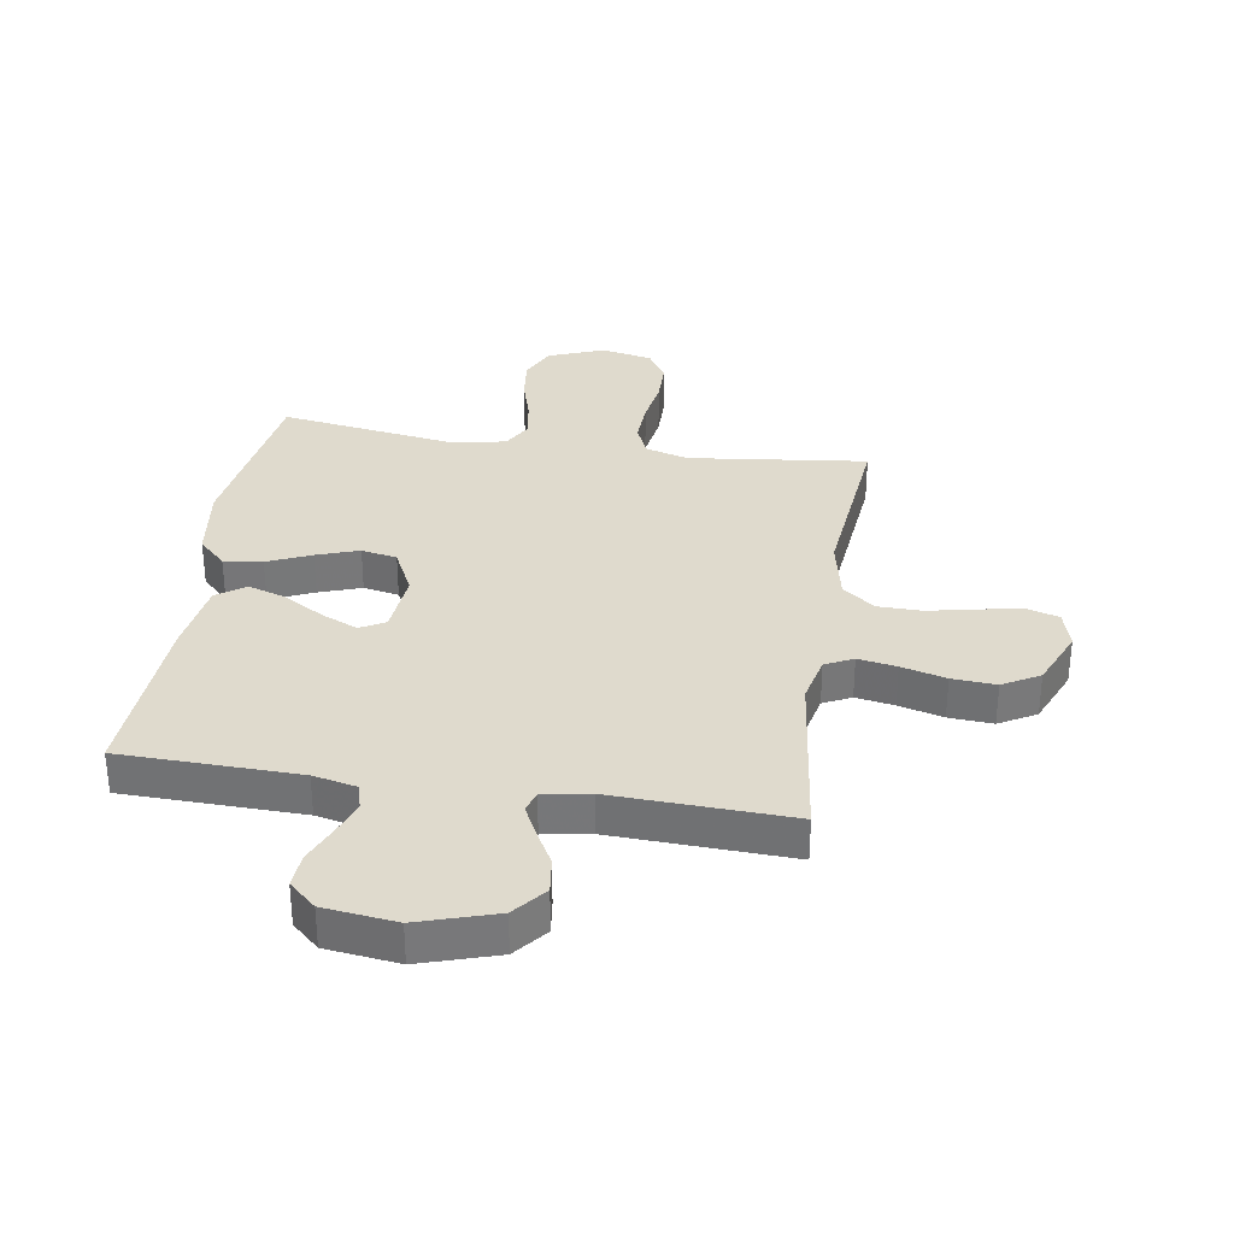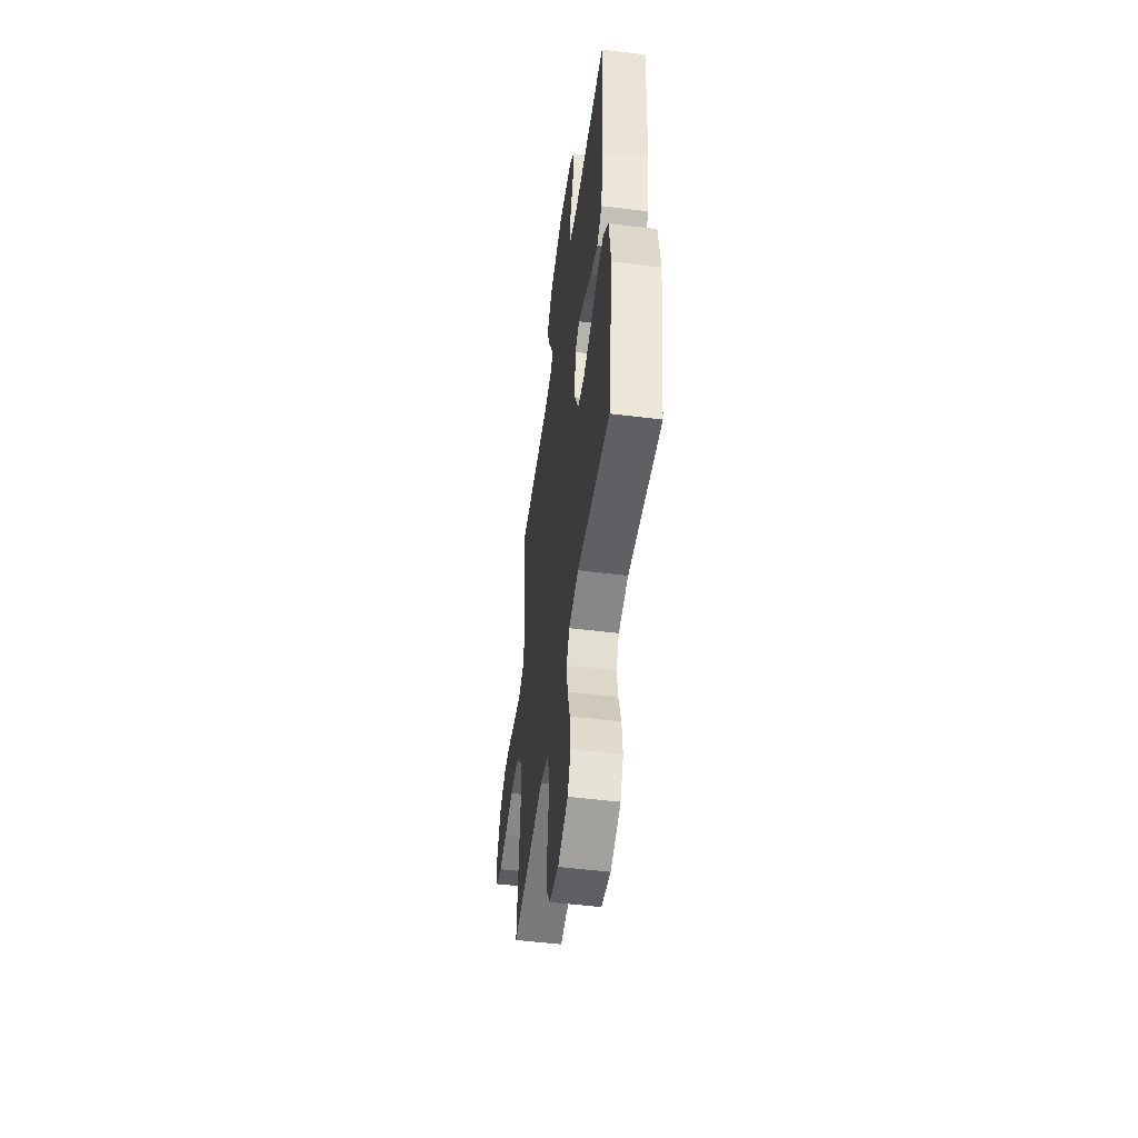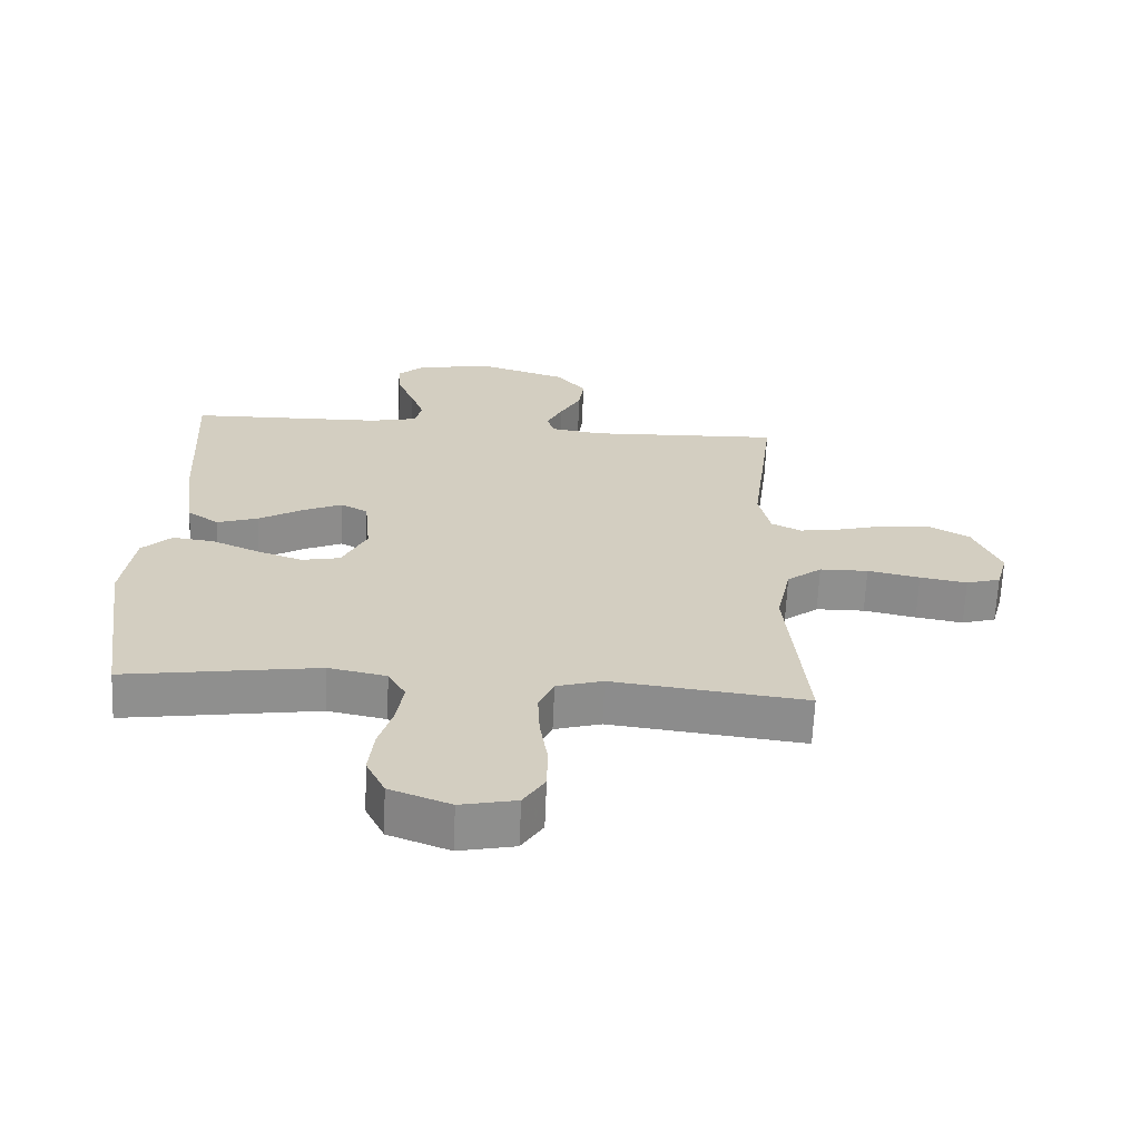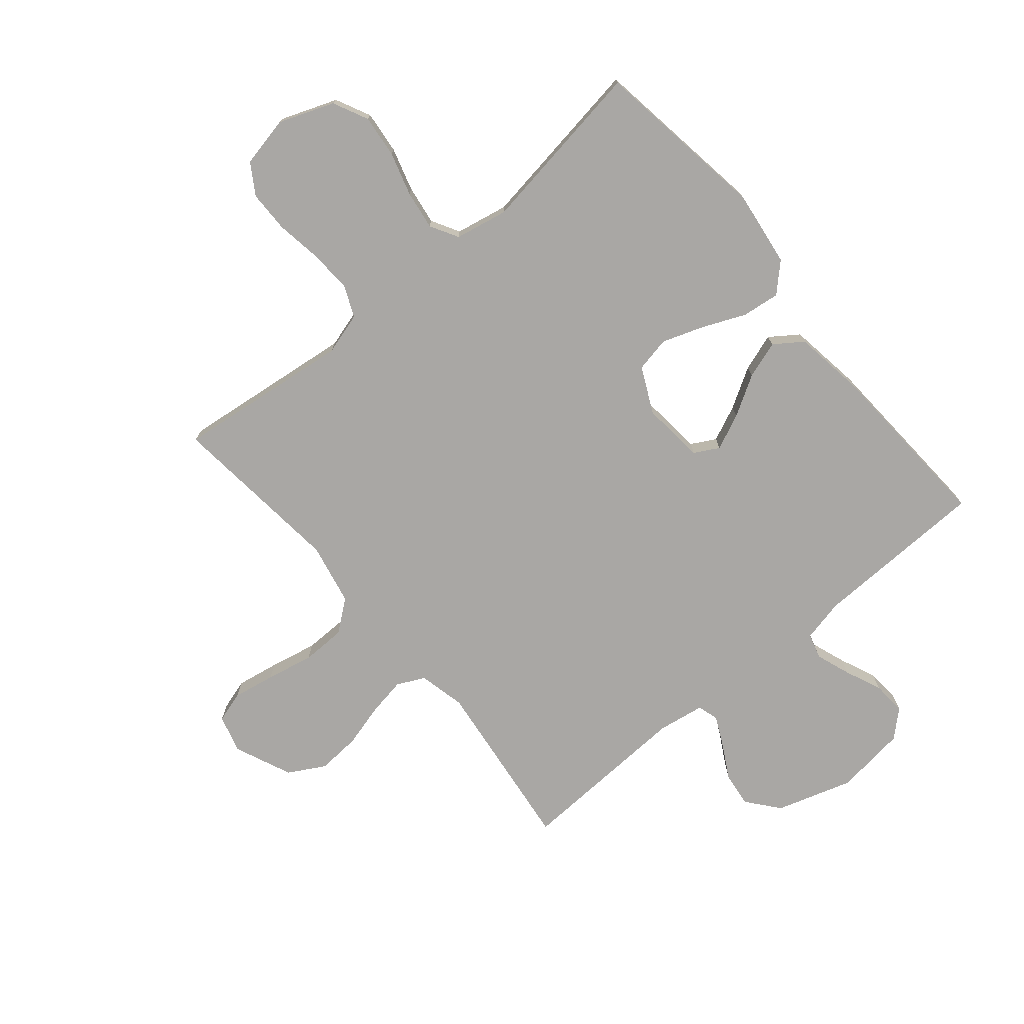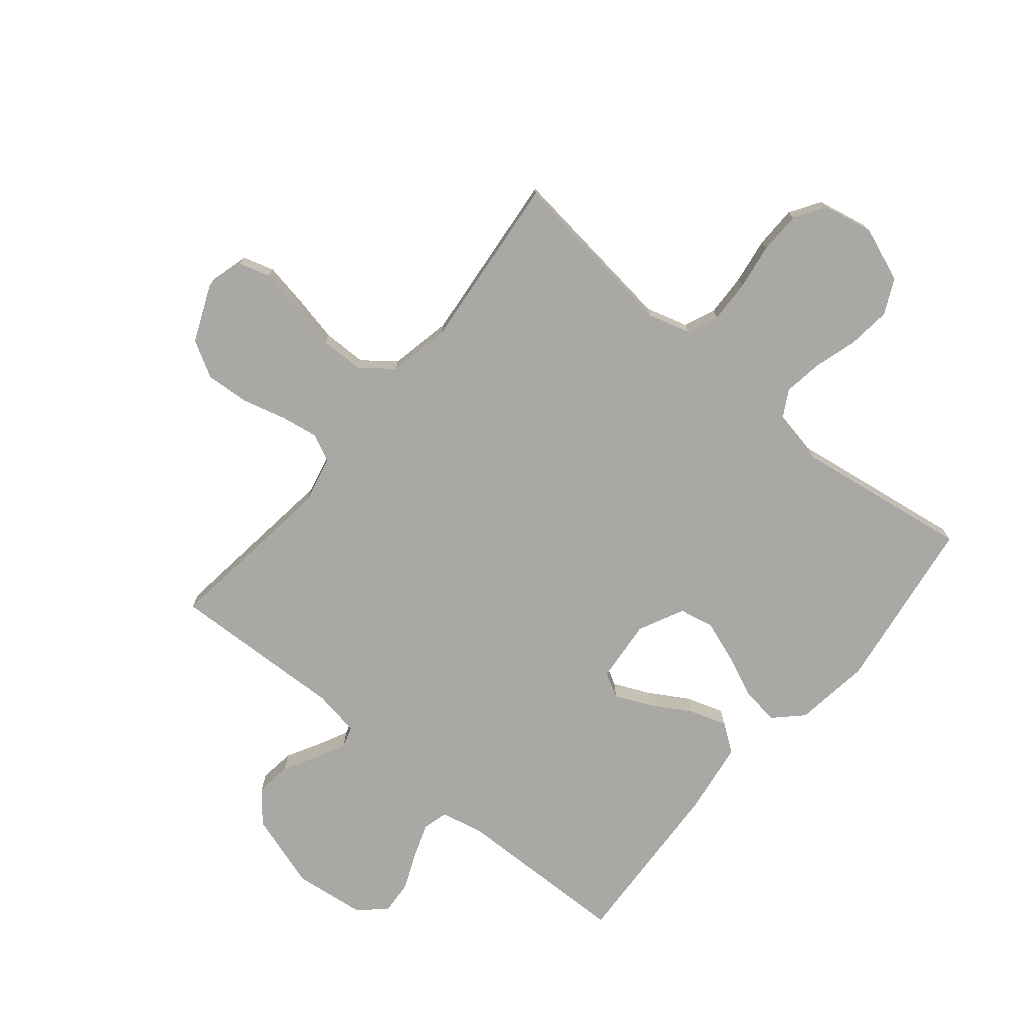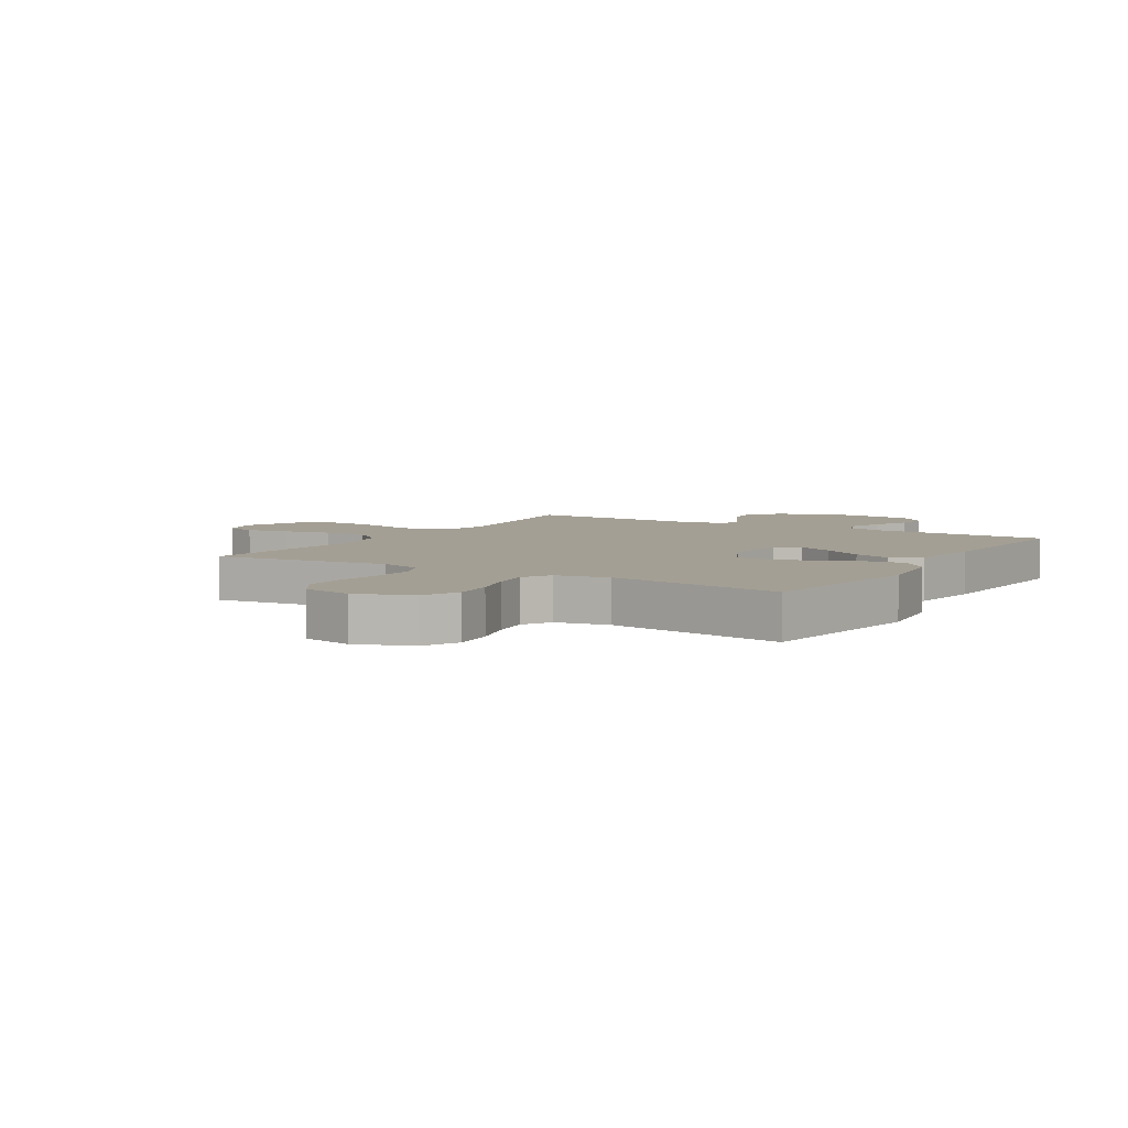
<metadata>
{"format":"obj","ext":"obj","renderer":"f3d","projection":"perspective","resolution":1024,"background":"white","views":[{"elev":32.9,"azim":8.9,"up":"+Y"},{"elev":-51.1,"azim":-97.7,"up":"+Z"},{"elev":-65.1,"azim":-2.4,"up":"+Z"},{"elev":-74.7,"azim":-139.9,"up":"+Y"},{"elev":-74.9,"azim":140.3,"up":"+Y"},{"elev":5.6,"azim":-148.5,"up":"+Y"}]}
</metadata>
<code>
v 0.5 0.07 -0.5
v 0.2 0.07 -0.464
v 0.128 0.07 -0.485
v 0.105 0.07 -0.538
v 0.108 0.07 -0.61
v 0.12 0.07 -0.689
v 0.119 0.07 -0.761
v 0.086 0.07 -0.813
v 0 0.07 -0.831
v -0.094 0.07 -0.795
v -0.123 0.07 -0.735
v -0.115 0.07 -0.662
v -0.093 0.07 -0.588
v -0.083 0.07 -0.521
v -0.11 0.07 -0.473
v -0.2 0.07 -0.455
v -0.5 0.07 -0.5
v -0.543 0.07 -0.2
v -0.525 0.07 -0.07
v -0.479 0.07 -0.025
v -0.414 0.07 -0.033
v -0.341 0.07 -0.065
v -0.27 0.07 -0.09
v -0.21 0.07 -0.078
v -0.172 0.07 0
v -0.182 0.07 0.107
v -0.224 0.07 0.13
v -0.285 0.07 0.103
v -0.354 0.07 0.062
v -0.418 0.07 0.041
v -0.466 0.07 0.075
v -0.484 0.07 0.2
v -0.5 0.07 0.5
v -0.2 0.07 0.507
v -0.127 0.07 0.523
v -0.115 0.07 0.566
v -0.136 0.07 0.625
v -0.163 0.07 0.688
v -0.167 0.07 0.746
v -0.122 0.07 0.787
v 0 0.07 0.802
v 0.13 0.07 0.761
v 0.175 0.07 0.706
v 0.167 0.07 0.646
v 0.135 0.07 0.588
v 0.11 0.07 0.537
v 0.121 0.07 0.501
v 0.2 0.07 0.488
v 0.5 0.07 0.5
v 0.463 0.07 0.2
v 0.481 0.07 0.12
v 0.528 0.07 0.097
v 0.593 0.07 0.108
v 0.668 0.07 0.128
v 0.742 0.07 0.133
v 0.804 0.07 0.098
v 0.846 0.07 0
v 0.828 0.07 -0.065
v 0.775 0.07 -0.081
v 0.702 0.07 -0.068
v 0.621 0.07 -0.051
v 0.546 0.07 -0.052
v 0.492 0.07 -0.094
v 0.47 0.07 -0.2
v 0.5 0 -0.5
v 0.2 0 -0.464
v 0.128 0 -0.485
v 0.105 0 -0.538
v 0.108 0 -0.61
v 0.12 0 -0.689
v 0.119 0 -0.761
v 0.086 0 -0.813
v 0 0 -0.831
v -0.094 0 -0.795
v -0.123 0 -0.735
v -0.115 0 -0.662
v -0.093 0 -0.588
v -0.083 0 -0.521
v -0.11 0 -0.473
v -0.2 0 -0.455
v -0.5 0 -0.5
v -0.543 0 -0.2
v -0.525 0 -0.07
v -0.479 0 -0.025
v -0.414 0 -0.033
v -0.341 0 -0.065
v -0.27 0 -0.09
v -0.21 0 -0.078
v -0.172 0 0
v -0.182 0 0.107
v -0.224 0 0.13
v -0.285 0 0.103
v -0.354 0 0.062
v -0.418 0 0.041
v -0.466 0 0.075
v -0.484 0 0.2
v -0.5 0 0.5
v -0.2 0 0.507
v -0.127 0 0.523
v -0.115 0 0.566
v -0.136 0 0.625
v -0.163 0 0.688
v -0.167 0 0.746
v -0.122 0 0.787
v 0 0 0.802
v 0.13 0 0.761
v 0.175 0 0.706
v 0.167 0 0.646
v 0.135 0 0.588
v 0.11 0 0.537
v 0.121 0 0.501
v 0.2 0 0.488
v 0.5 0 0.5
v 0.463 0 0.2
v 0.481 0 0.12
v 0.528 0 0.097
v 0.593 0 0.108
v 0.668 0 0.128
v 0.742 0 0.133
v 0.804 0 0.098
v 0.846 0 0
v 0.828 0 -0.065
v 0.775 0 -0.081
v 0.702 0 -0.068
v 0.621 0 -0.051
v 0.546 0 -0.052
v 0.492 0 -0.094
v 0.47 0 -0.2
f 58 59 60 61
f 56 57 58 61
f 56 61 62
f 53 54 55 56
f 52 53 56 62
f 51 52 62 63
f 48 49 50
f 47 48 50 51
f 42 43 44 45
f 42 45 46
f 41 42 46
f 40 41 46 47
f 37 38 39 40
f 36 37 40 47
f 31 32 33 34
f 31 34 35
f 28 29 30 31
f 27 28 31 35
f 26 27 35 36
f 19 20 21 22
f 19 22 23
f 16 17 18 19
f 15 16 19 23
f 14 15 23 24
f 10 11 12 13
f 10 13 14
f 9 10 14
f 8 9 14
f 5 6 7 8
f 4 5 8 14
f 3 4 14 24
f 64 1 2
f 25 26 36 47
f 47 51 63 64
f 24 25 47 64
f 2 3 24 64
f 125 124 123 122
f 125 122 121 120
f 126 125 120
f 120 119 118 117
f 126 120 117 116
f 127 126 116 115
f 114 113 112
f 115 114 112 111
f 109 108 107 106
f 110 109 106
f 110 106 105
f 111 110 105 104
f 104 103 102 101
f 111 104 101 100
f 98 97 96 95
f 99 98 95
f 95 94 93 92
f 99 95 92 91
f 100 99 91 90
f 86 85 84 83
f 87 86 83
f 83 82 81 80
f 87 83 80 79
f 88 87 79 78
f 77 76 75 74
f 78 77 74
f 78 74 73
f 78 73 72
f 72 71 70 69
f 78 72 69 68
f 88 78 68 67
f 66 65 128
f 111 100 90 89
f 128 127 115 111
f 128 111 89 88
f 128 88 67 66
f 1 65 66 2
f 2 66 67 3
f 3 67 68 4
f 4 68 69 5
f 5 69 70 6
f 6 70 71 7
f 7 71 72 8
f 8 72 73 9
f 9 73 74 10
f 10 74 75 11
f 11 75 76 12
f 12 76 77 13
f 13 77 78 14
f 14 78 79 15
f 15 79 80 16
f 16 80 81 17
f 17 81 82 18
f 18 82 83 19
f 19 83 84 20
f 20 84 85 21
f 21 85 86 22
f 22 86 87 23
f 23 87 88 24
f 24 88 89 25
f 25 89 90 26
f 26 90 91 27
f 27 91 92 28
f 28 92 93 29
f 29 93 94 30
f 30 94 95 31
f 31 95 96 32
f 32 96 97 33
f 33 97 98 34
f 34 98 99 35
f 35 99 100 36
f 36 100 101 37
f 37 101 102 38
f 38 102 103 39
f 39 103 104 40
f 40 104 105 41
f 41 105 106 42
f 42 106 107 43
f 43 107 108 44
f 44 108 109 45
f 45 109 110 46
f 46 110 111 47
f 47 111 112 48
f 48 112 113 49
f 49 113 114 50
f 50 114 115 51
f 51 115 116 52
f 52 116 117 53
f 53 117 118 54
f 54 118 119 55
f 55 119 120 56
f 56 120 121 57
f 57 121 122 58
f 58 122 123 59
f 59 123 124 60
f 60 124 125 61
f 61 125 126 62
f 62 126 127 63
f 63 127 128 64
f 64 128 65 1

</code>
